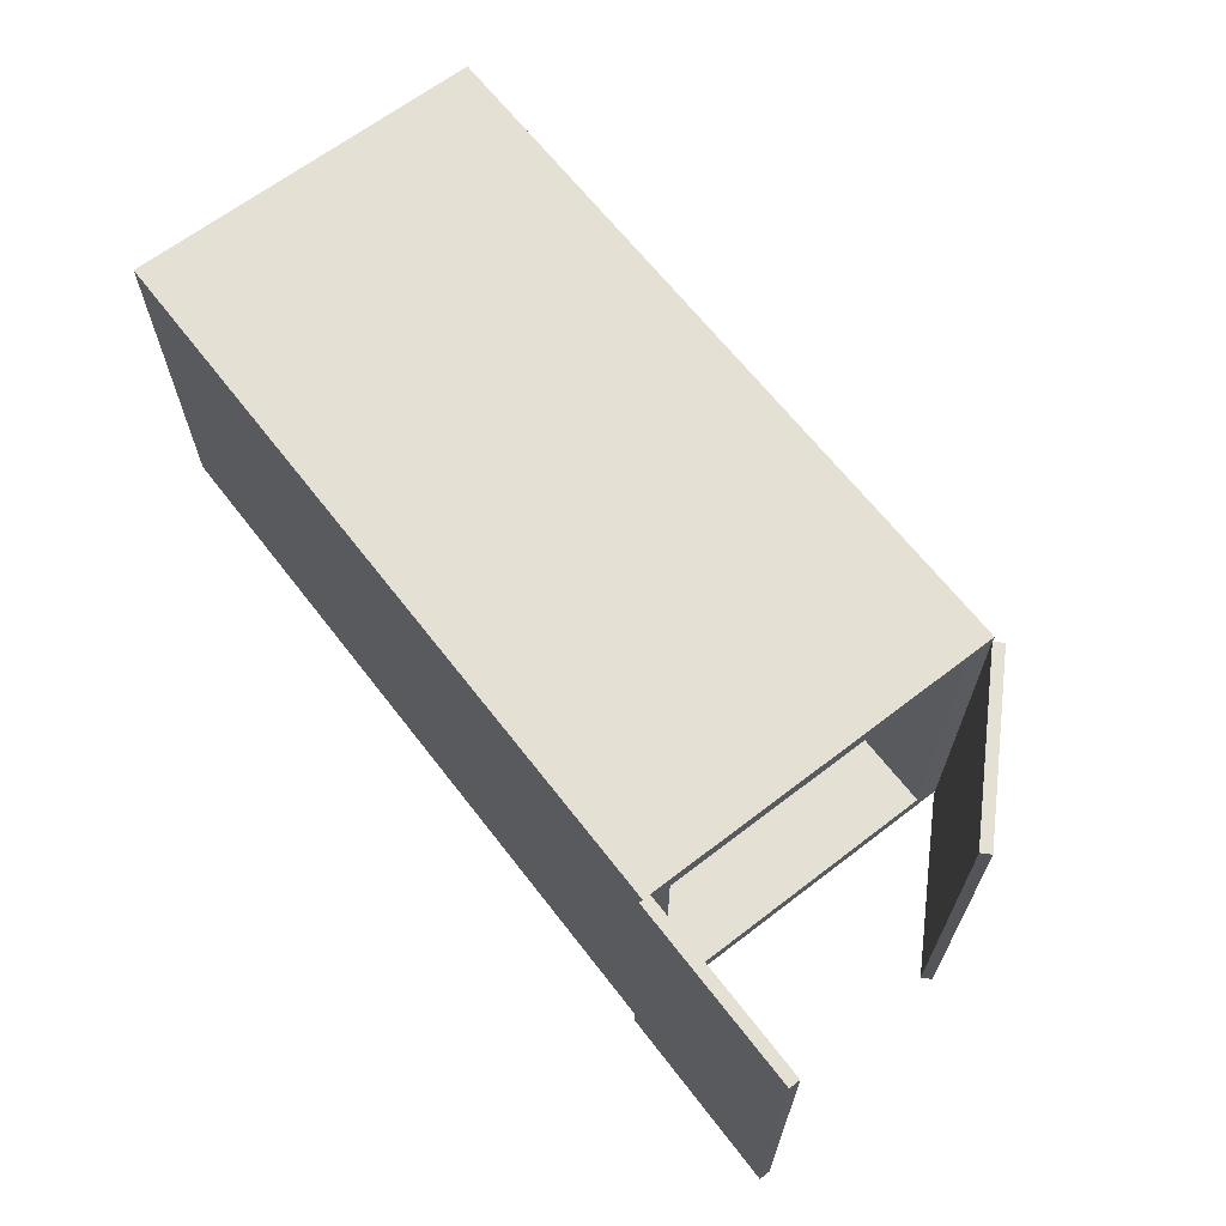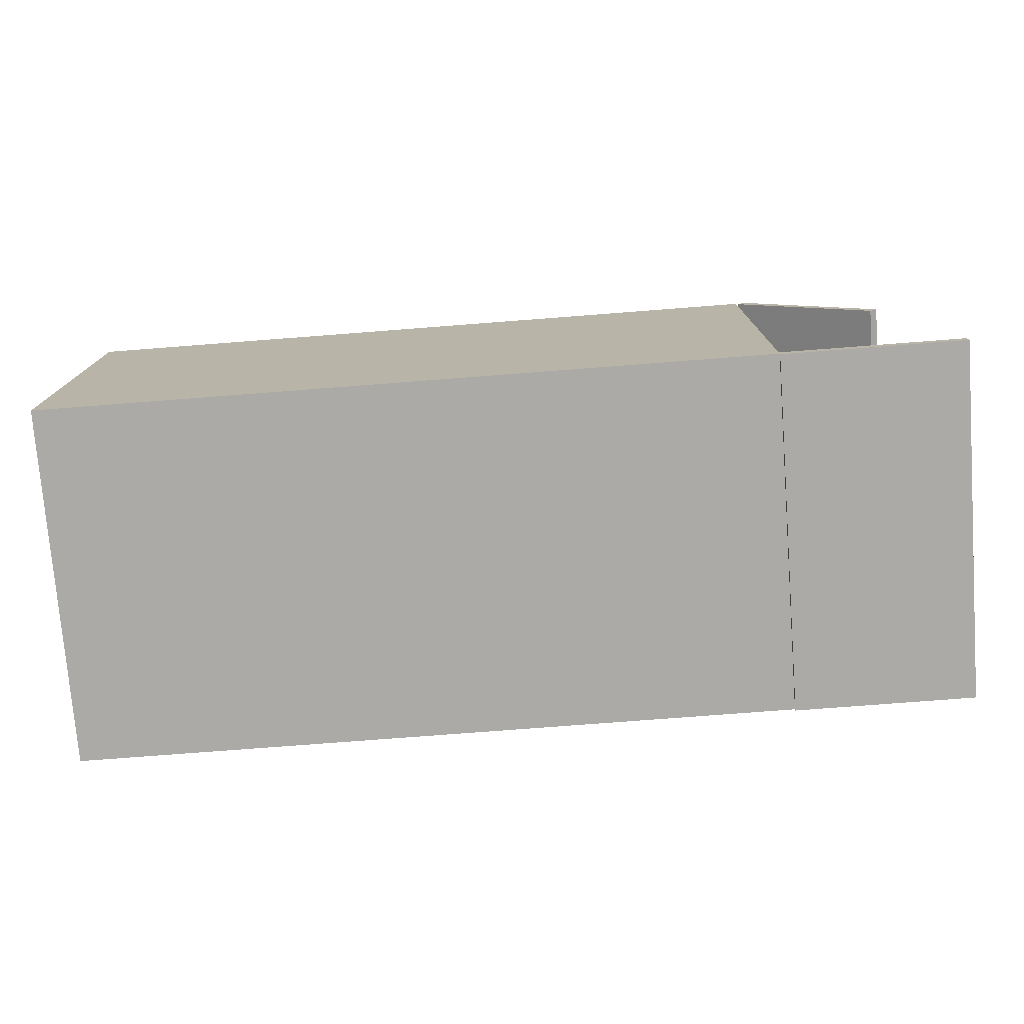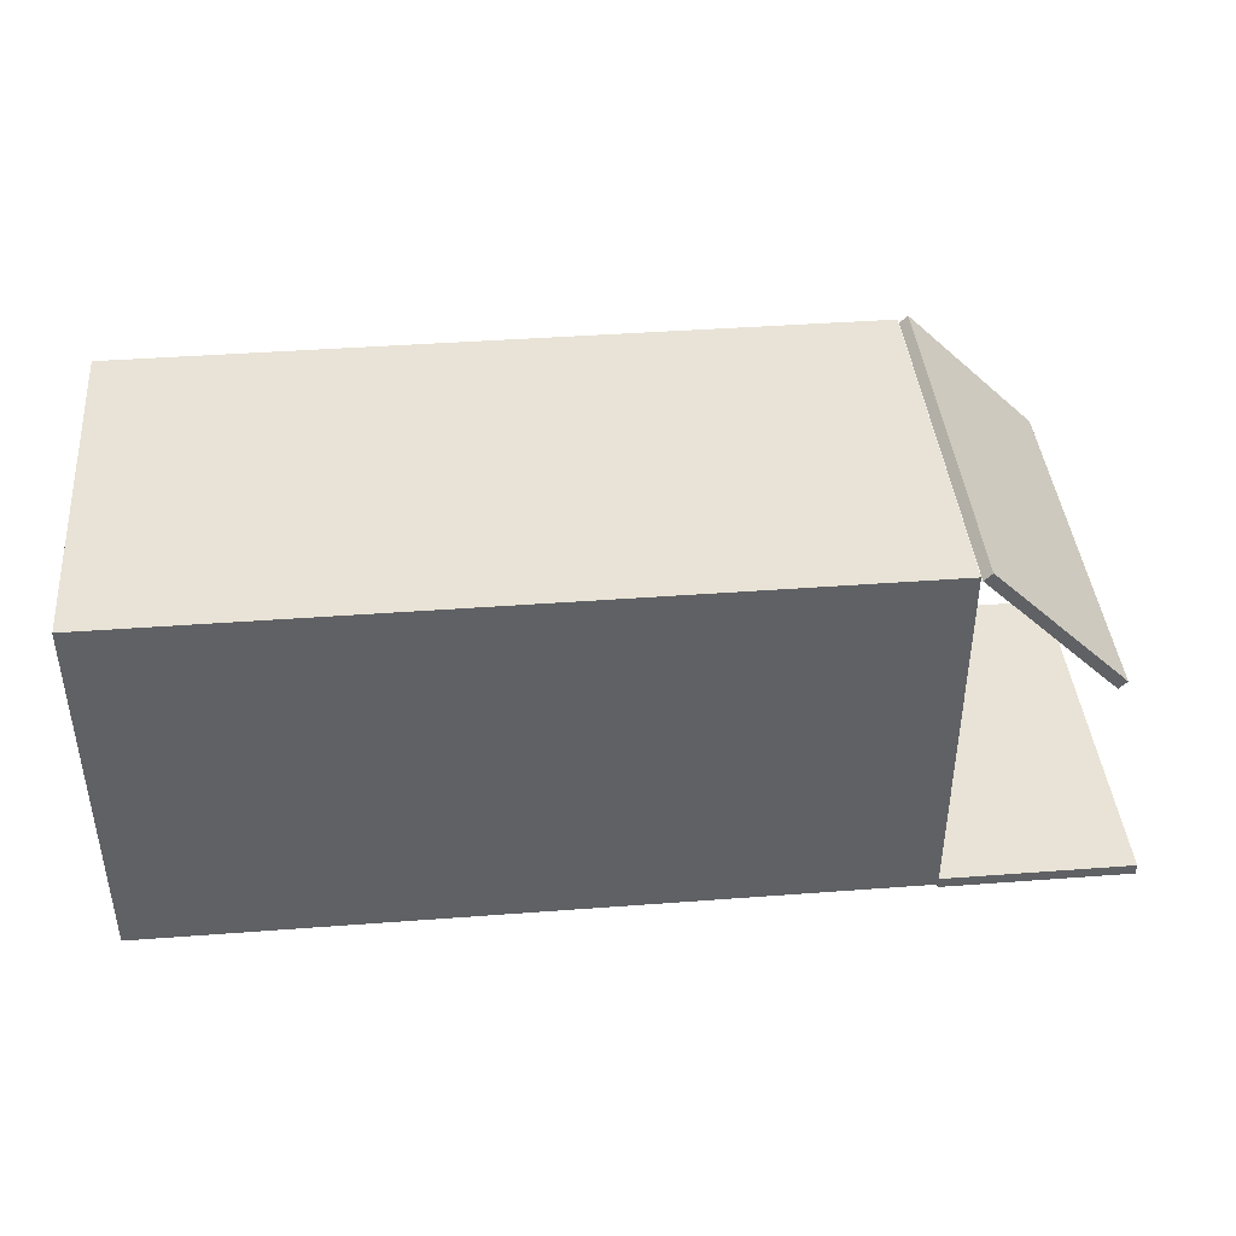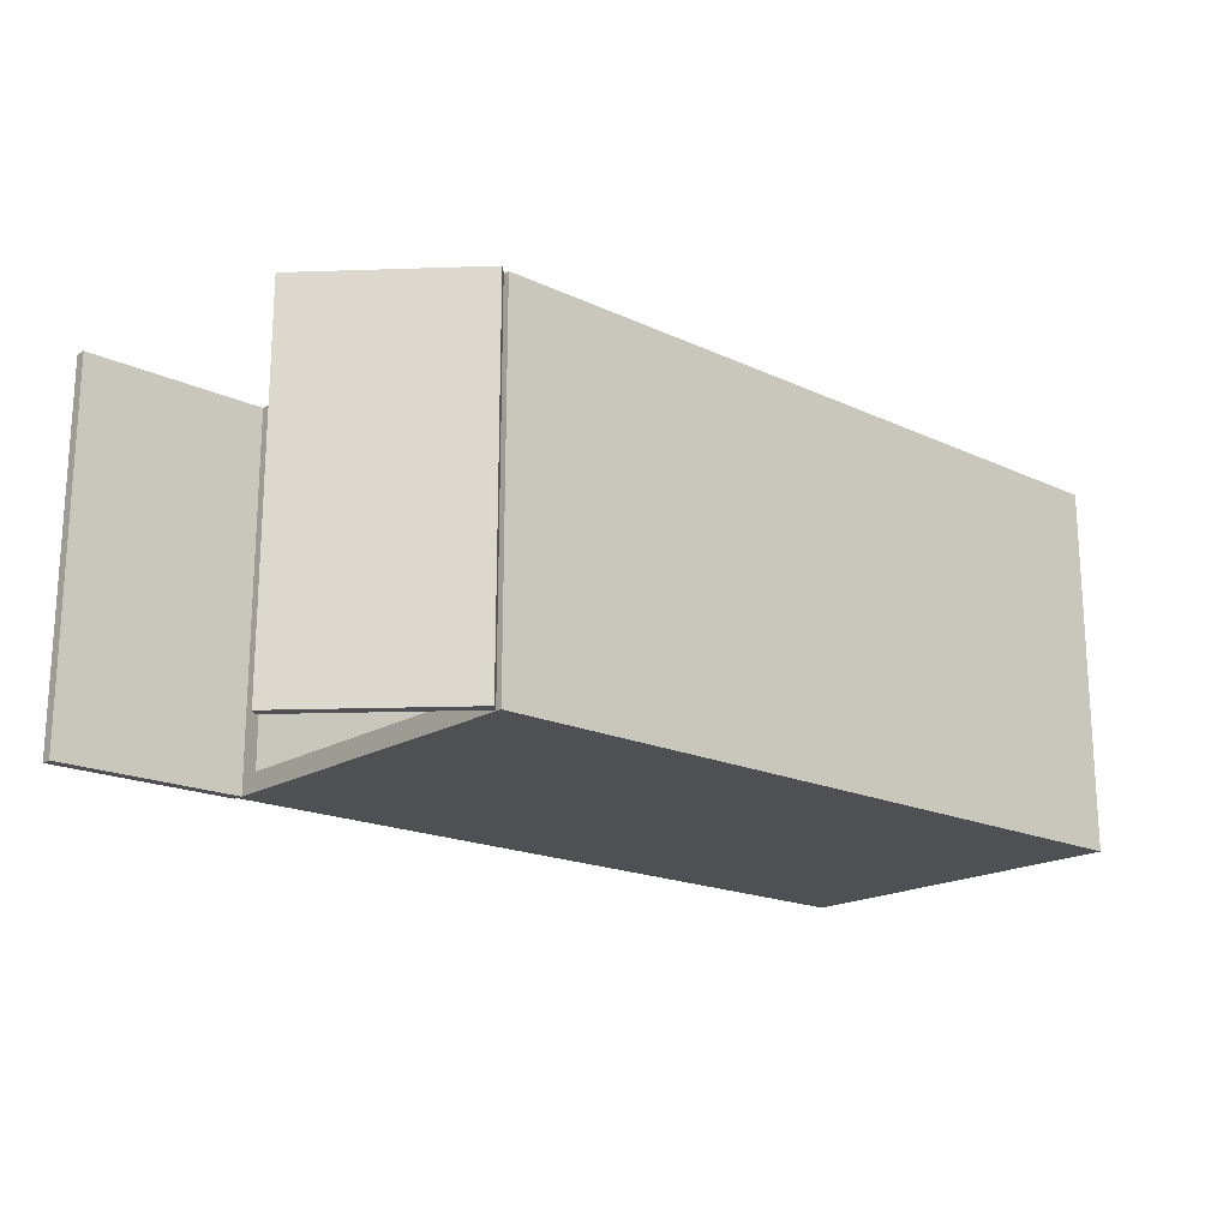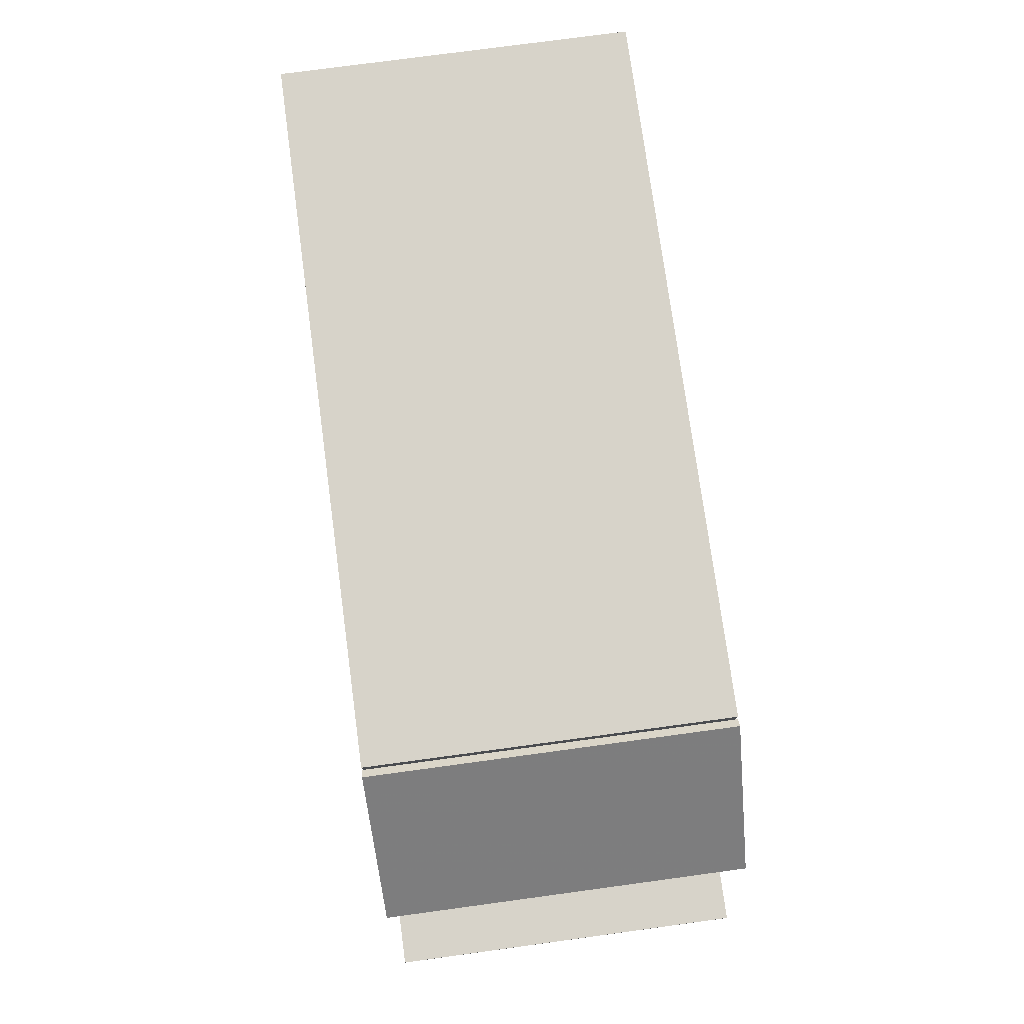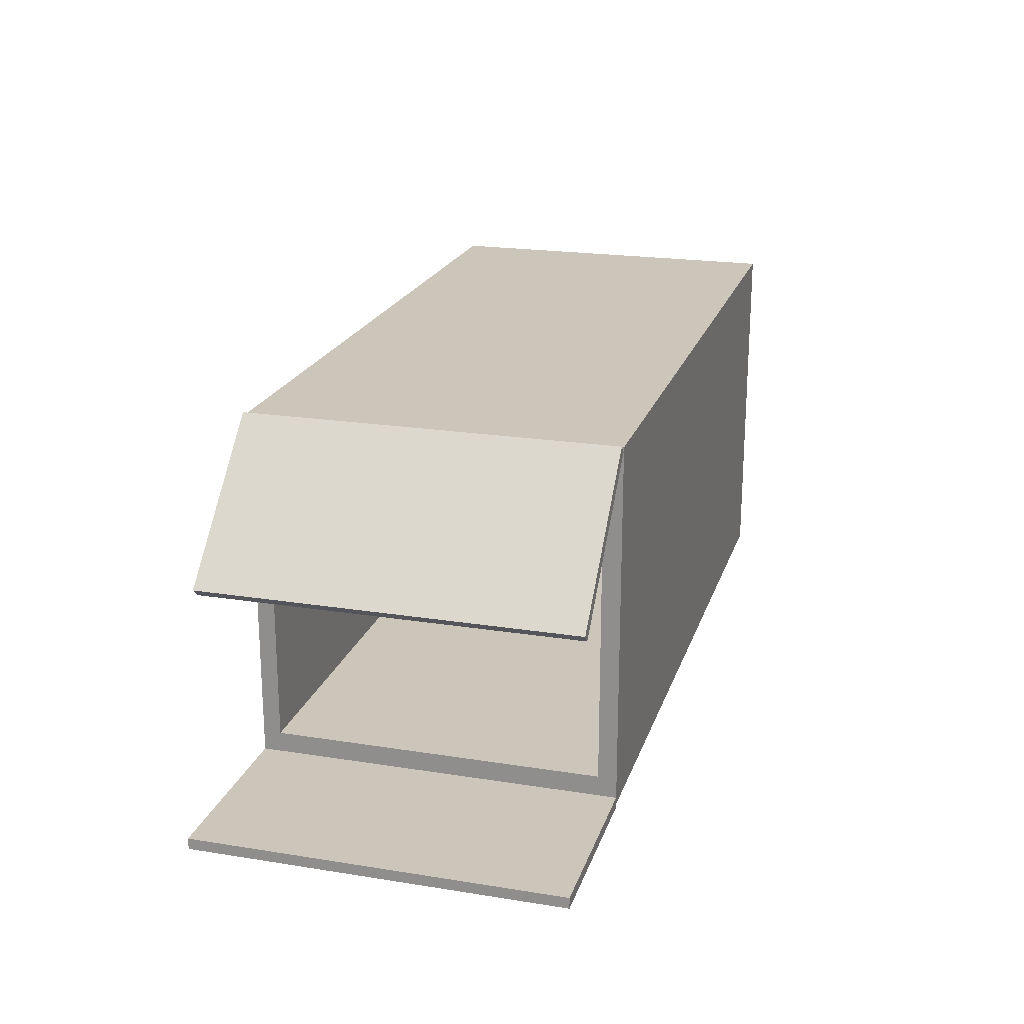
<metadata>
{"format":"obj","ext":"obj","renderer":"f3d","projection":"perspective","resolution":1024,"background":"white","views":[{"elev":65.4,"azim":-127.7,"up":"+Y"},{"elev":-76.1,"azim":-175.6,"up":"+Z"},{"elev":41.6,"azim":174.8,"up":"+Z"},{"elev":-18.7,"azim":-41.4,"up":"+Y"},{"elev":76.4,"azim":-97.7,"up":"+Z"},{"elev":21.0,"azim":-74.1,"up":"+Z"}]}
</metadata>
<code>
o container2.lwo
v 0.5 0.5 -0.25
v 0.46 0.476 -0.2123
v -0.5 0.476 -0.2123
v -0.5 0.5 -0.25
v 0.5 0 -0.25
v 0.46 0.025 -0.2123
v -0.5 0.025 -0.2123
v -0.5 0 -0.25
v 0.46 0.476 0.2136
v 0.5 0.5 0.25
v -0.5 0.476 0.2136
v -0.5 0.5 0.25
v 0.46 0.025 0.2136
v 0.5 0 0.25
v -0.5 0.025 0.2136
v -0.5 0 0.25
v -0.75 0.5 -0.24
v -0.5 0.5 -0.24
v -0.75 0.5 -0.255
v -0.5 0.5 -0.255
v -0.5 0 -0.24
v -0.75 0 -0.24
v -0.5 0 -0.255
v -0.75 0 -0.255
v -0.5131 0 0.2549
v -0.5131 0.5 0.2549
v -0.5025 0.5 0.2443
v -0.5025 0 0.2443
v -0.6899 0 0.07816
v -0.6899 0.5 0.07816
v -0.6793 0.5 0.06755
v -0.6793 0 0.06755
f 32 31 27 28
f 14 10 12 16
f 9 2 6 13
f 10 1 4 12
f 5 1 10 14
f 8 5 14 16
f 4 1 5 8
f 12 11 15 16
f 15 7 8 16
f 7 3 4 8
f 12 4 3 11
f 6 7 15 13
f 2 3 7 6
f 11 3 2 9
f 15 11 9 13
f 19 20 23 24
f 17 18 20 19
f 21 18 17 22
f 23 21 22 24
f 20 18 21 23
f 22 17 19 24
f 28 27 26 25
f 26 30 29 25
f 27 31 30 26
f 29 32 28 25
f 29 30 31 32

</code>
